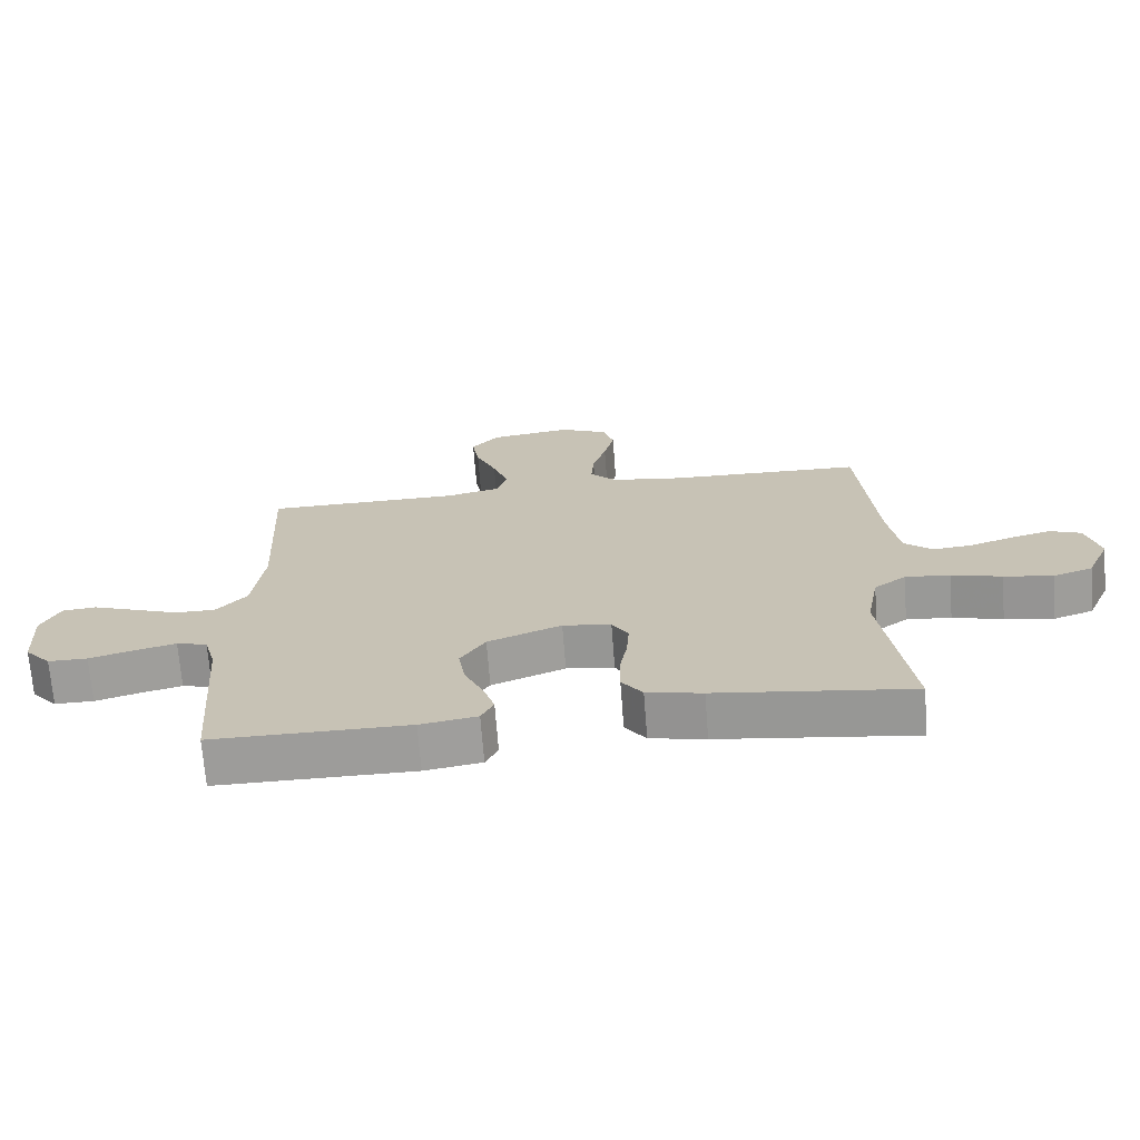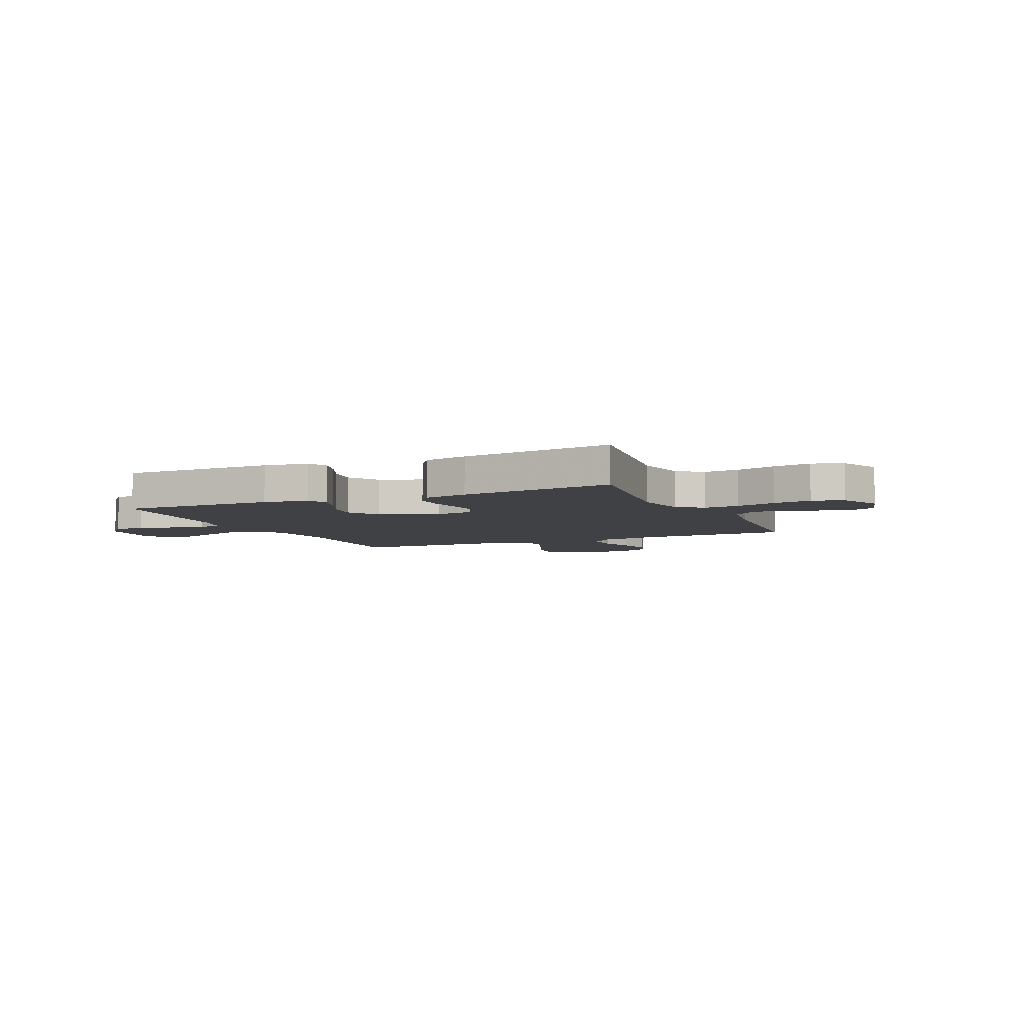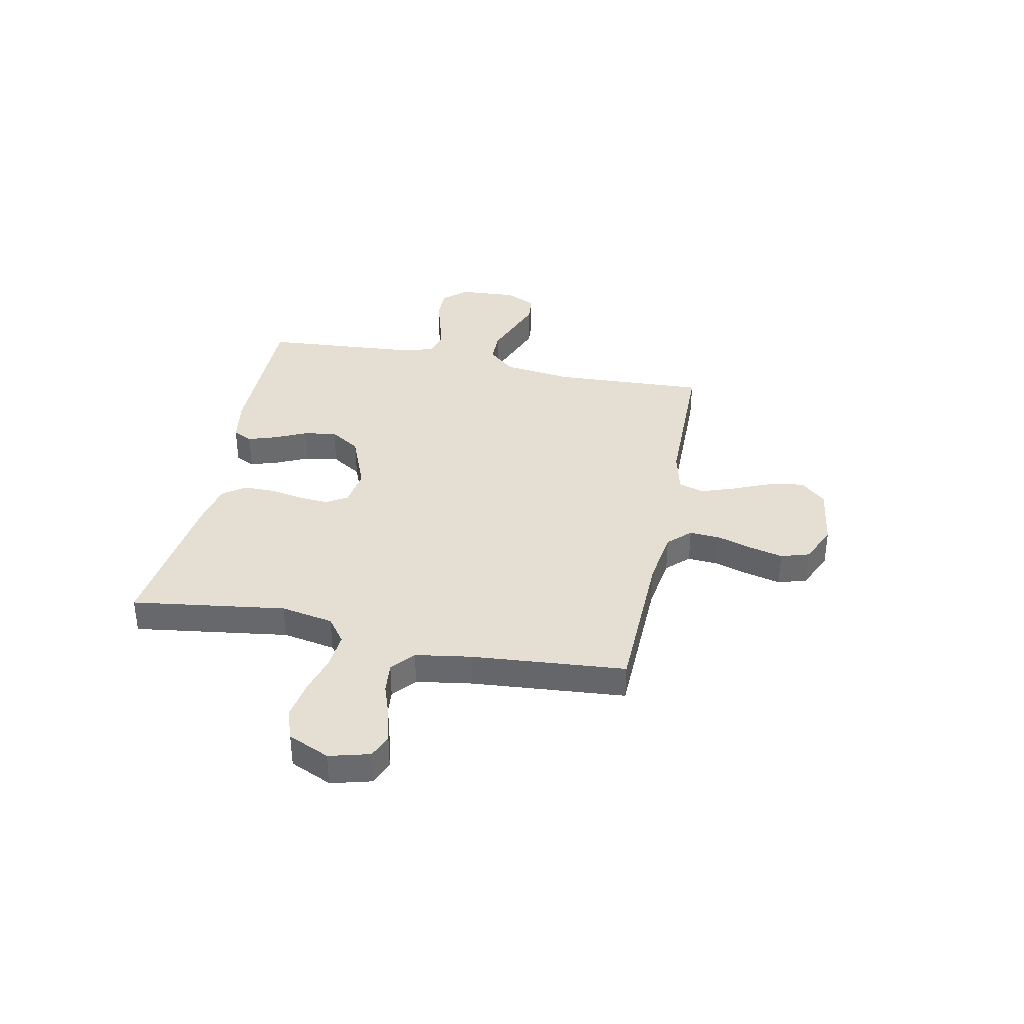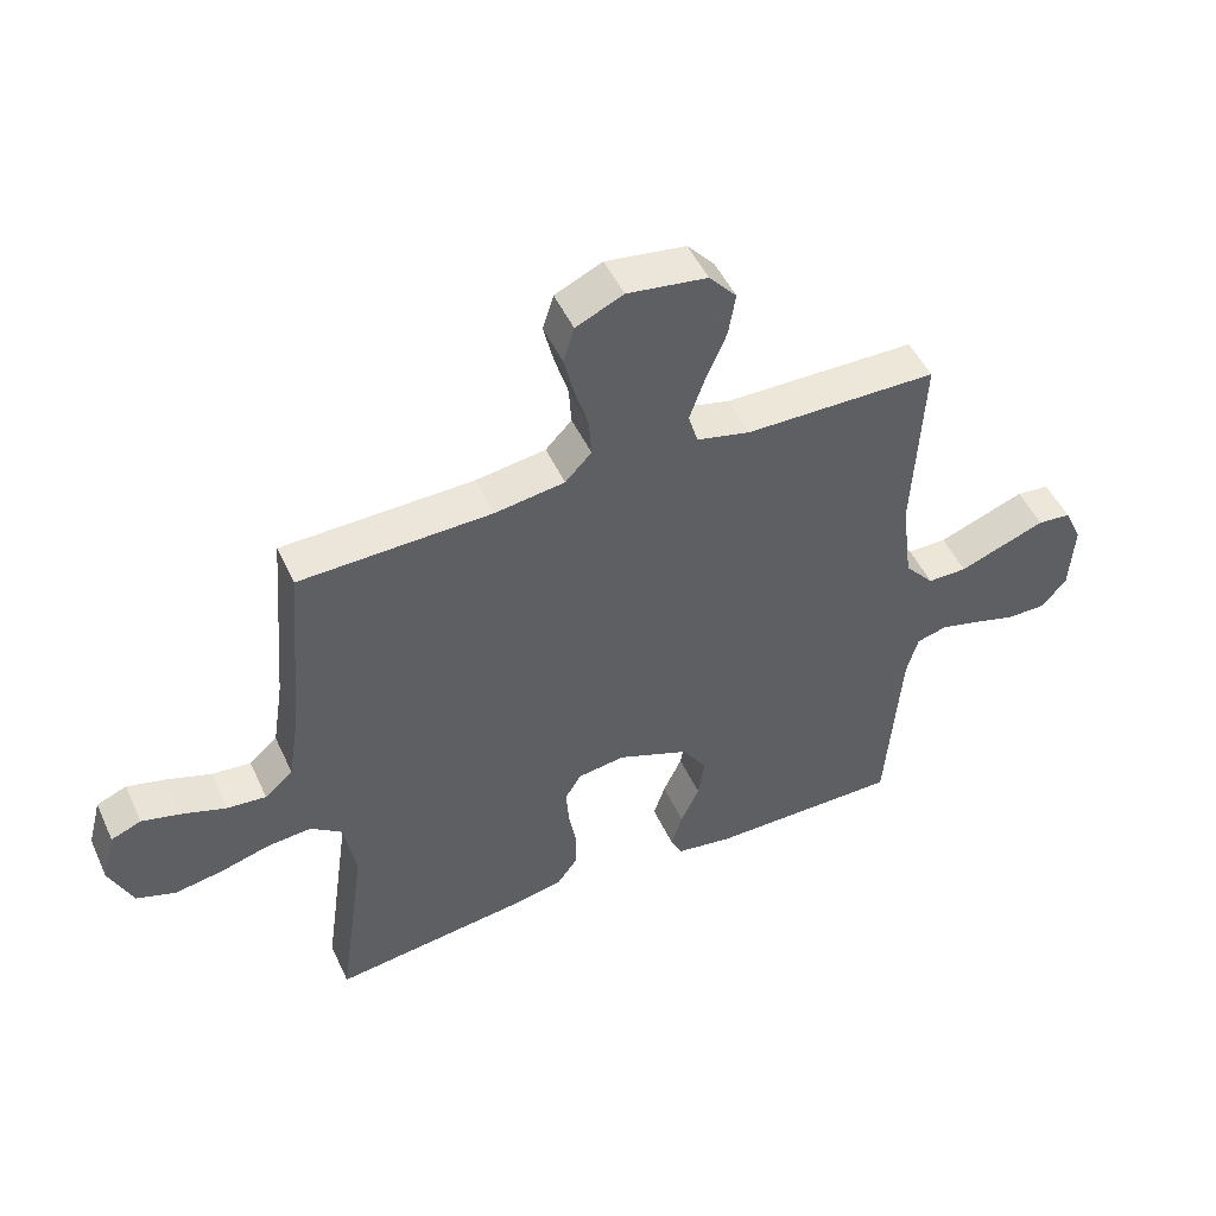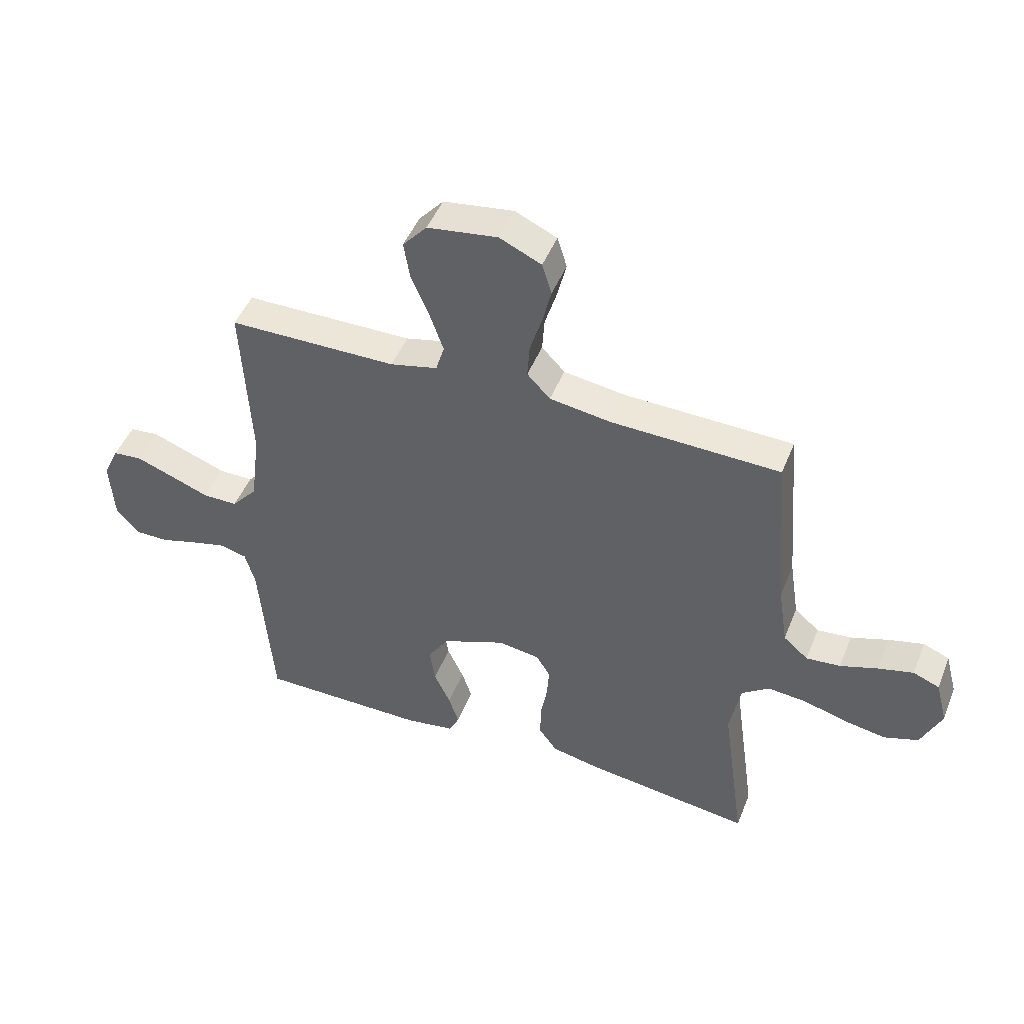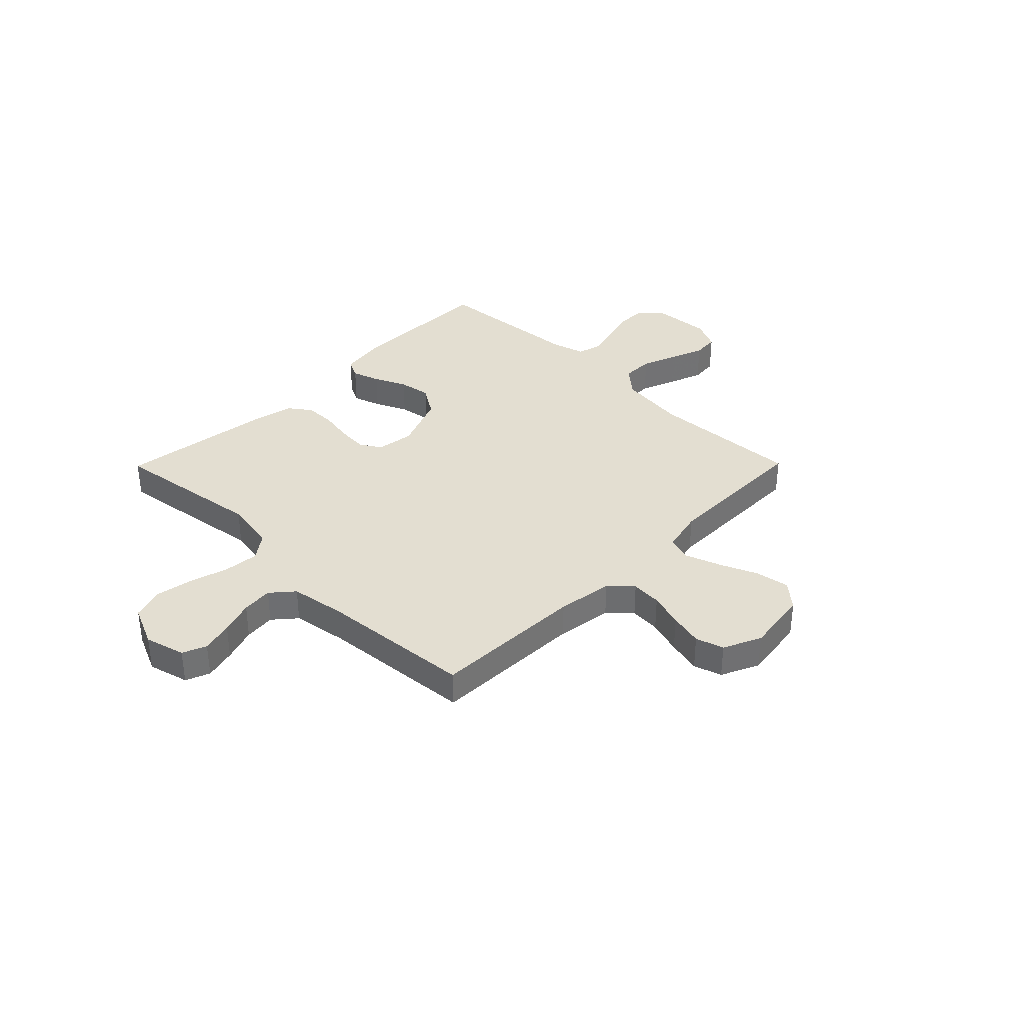
<metadata>
{"format":"obj","ext":"obj","renderer":"f3d","projection":"perspective","resolution":1024,"background":"white","views":[{"elev":-70.0,"azim":-175.6,"up":"+Z"},{"elev":-5.8,"azim":-155.8,"up":"+Y"},{"elev":37.2,"azim":-78.5,"up":"+Y"},{"elev":49.3,"azim":-24.2,"up":"+Z"},{"elev":47.3,"azim":-158.7,"up":"+Z"},{"elev":36.0,"azim":-45.4,"up":"+Y"}]}
</metadata>
<code>
v -0.5 0.07 0.5
v -0.2 0.07 0.508
v -0.091 0.07 0.524
v -0.05 0.07 0.567
v -0.054 0.07 0.627
v -0.075 0.07 0.695
v -0.091 0.07 0.761
v -0.074 0.07 0.816
v 0 0.07 0.85
v 0.125 0.07 0.832
v 0.168 0.07 0.783
v 0.157 0.07 0.716
v 0.125 0.07 0.641
v 0.101 0.07 0.573
v 0.116 0.07 0.523
v 0.2 0.07 0.503
v 0.5 0.07 0.5
v 0.485 0.07 0.2
v 0.502 0.07 0.067
v 0.548 0.07 0.014
v 0.61 0.07 0.014
v 0.679 0.07 0.04
v 0.746 0.07 0.065
v 0.798 0.07 0.06
v 0.826 0.07 0
v 0.819 0.07 -0.113
v 0.779 0.07 -0.158
v 0.719 0.07 -0.158
v 0.651 0.07 -0.138
v 0.588 0.07 -0.122
v 0.541 0.07 -0.135
v 0.523 0.07 -0.2
v 0.5 0.07 -0.5
v 0.2 0.07 -0.5
v 0.113 0.07 -0.486
v 0.094 0.07 -0.448
v 0.112 0.07 -0.393
v 0.141 0.07 -0.33
v 0.151 0.07 -0.266
v 0.113 0.07 -0.207
v 0 0.07 -0.162
v -0.074 0.07 -0.173
v -0.099 0.07 -0.214
v -0.095 0.07 -0.272
v -0.083 0.07 -0.338
v -0.083 0.07 -0.399
v -0.115 0.07 -0.443
v -0.2 0.07 -0.461
v -0.5 0.07 -0.5
v -0.458 0.07 -0.2
v -0.477 0.07 -0.097
v -0.526 0.07 -0.061
v -0.595 0.07 -0.067
v -0.672 0.07 -0.089
v -0.747 0.07 -0.102
v -0.808 0.07 -0.081
v -0.844 0.07 0
v -0.823 0.07 0.079
v -0.776 0.07 0.098
v -0.714 0.07 0.082
v -0.647 0.07 0.059
v -0.586 0.07 0.053
v -0.542 0.07 0.091
v -0.525 0.07 0.2
v -0.5 0 0.5
v -0.2 0 0.508
v -0.091 0 0.524
v -0.05 0 0.567
v -0.054 0 0.627
v -0.075 0 0.695
v -0.091 0 0.761
v -0.074 0 0.816
v 0 0 0.85
v 0.125 0 0.832
v 0.168 0 0.783
v 0.157 0 0.716
v 0.125 0 0.641
v 0.101 0 0.573
v 0.116 0 0.523
v 0.2 0 0.503
v 0.5 0 0.5
v 0.485 0 0.2
v 0.502 0 0.067
v 0.548 0 0.014
v 0.61 0 0.014
v 0.679 0 0.04
v 0.746 0 0.065
v 0.798 0 0.06
v 0.826 0 0
v 0.819 0 -0.113
v 0.779 0 -0.158
v 0.719 0 -0.158
v 0.651 0 -0.138
v 0.588 0 -0.122
v 0.541 0 -0.135
v 0.523 0 -0.2
v 0.5 0 -0.5
v 0.2 0 -0.5
v 0.113 0 -0.486
v 0.094 0 -0.448
v 0.112 0 -0.393
v 0.141 0 -0.33
v 0.151 0 -0.266
v 0.113 0 -0.207
v 0 0 -0.162
v -0.074 0 -0.173
v -0.099 0 -0.214
v -0.095 0 -0.272
v -0.083 0 -0.338
v -0.083 0 -0.399
v -0.115 0 -0.443
v -0.2 0 -0.461
v -0.5 0 -0.5
v -0.458 0 -0.2
v -0.477 0 -0.097
v -0.526 0 -0.061
v -0.595 0 -0.067
v -0.672 0 -0.089
v -0.747 0 -0.102
v -0.808 0 -0.081
v -0.844 0 0
v -0.823 0 0.079
v -0.776 0 0.098
v -0.714 0 0.082
v -0.647 0 0.059
v -0.586 0 0.053
v -0.542 0 0.091
v -0.525 0 0.2
f 58 59 60 61
f 56 57 58 61
f 56 61 62
f 53 54 55 56
f 52 53 56 62
f 51 52 62 63
f 47 48 49 50
f 47 50 51
f 44 45 46 47
f 43 44 47 51
f 42 43 51 63
f 35 36 37 38
f 33 34 35 38
f 32 33 38 39
f 31 32 39 40
f 26 27 28 29
f 26 29 30
f 25 26 30
f 21 22 23 24
f 21 24 25 30
f 16 17 18
f 15 16 18 19
f 10 11 12 13
f 10 13 14
f 9 10 14
f 8 9 14 15
f 5 6 7 8
f 64 1 2
f 64 2 3
f 41 42 63 64
f 41 64 3
f 40 41 3 4
f 31 40 4 5
f 20 21 30 31
f 19 20 31 5
f 15 19 5
f 5 8 15
f 125 124 123 122
f 125 122 121 120
f 126 125 120
f 120 119 118 117
f 126 120 117 116
f 127 126 116 115
f 114 113 112 111
f 115 114 111
f 111 110 109 108
f 115 111 108 107
f 127 115 107 106
f 102 101 100 99
f 102 99 98 97
f 103 102 97 96
f 104 103 96 95
f 93 92 91 90
f 94 93 90
f 94 90 89
f 88 87 86 85
f 94 89 88 85
f 82 81 80
f 83 82 80 79
f 77 76 75 74
f 78 77 74
f 78 74 73
f 79 78 73 72
f 72 71 70 69
f 66 65 128
f 67 66 128
f 128 127 106 105
f 67 128 105
f 68 67 105 104
f 69 68 104 95
f 95 94 85 84
f 69 95 84 83
f 69 83 79
f 79 72 69
f 1 65 66 2
f 2 66 67 3
f 3 67 68 4
f 4 68 69 5
f 5 69 70 6
f 6 70 71 7
f 7 71 72 8
f 8 72 73 9
f 9 73 74 10
f 10 74 75 11
f 11 75 76 12
f 12 76 77 13
f 13 77 78 14
f 14 78 79 15
f 15 79 80 16
f 16 80 81 17
f 17 81 82 18
f 18 82 83 19
f 19 83 84 20
f 20 84 85 21
f 21 85 86 22
f 22 86 87 23
f 23 87 88 24
f 24 88 89 25
f 25 89 90 26
f 26 90 91 27
f 27 91 92 28
f 28 92 93 29
f 29 93 94 30
f 30 94 95 31
f 31 95 96 32
f 32 96 97 33
f 33 97 98 34
f 34 98 99 35
f 35 99 100 36
f 36 100 101 37
f 37 101 102 38
f 38 102 103 39
f 39 103 104 40
f 40 104 105 41
f 41 105 106 42
f 42 106 107 43
f 43 107 108 44
f 44 108 109 45
f 45 109 110 46
f 46 110 111 47
f 47 111 112 48
f 48 112 113 49
f 49 113 114 50
f 50 114 115 51
f 51 115 116 52
f 52 116 117 53
f 53 117 118 54
f 54 118 119 55
f 55 119 120 56
f 56 120 121 57
f 57 121 122 58
f 58 122 123 59
f 59 123 124 60
f 60 124 125 61
f 61 125 126 62
f 62 126 127 63
f 63 127 128 64
f 64 128 65 1

</code>
